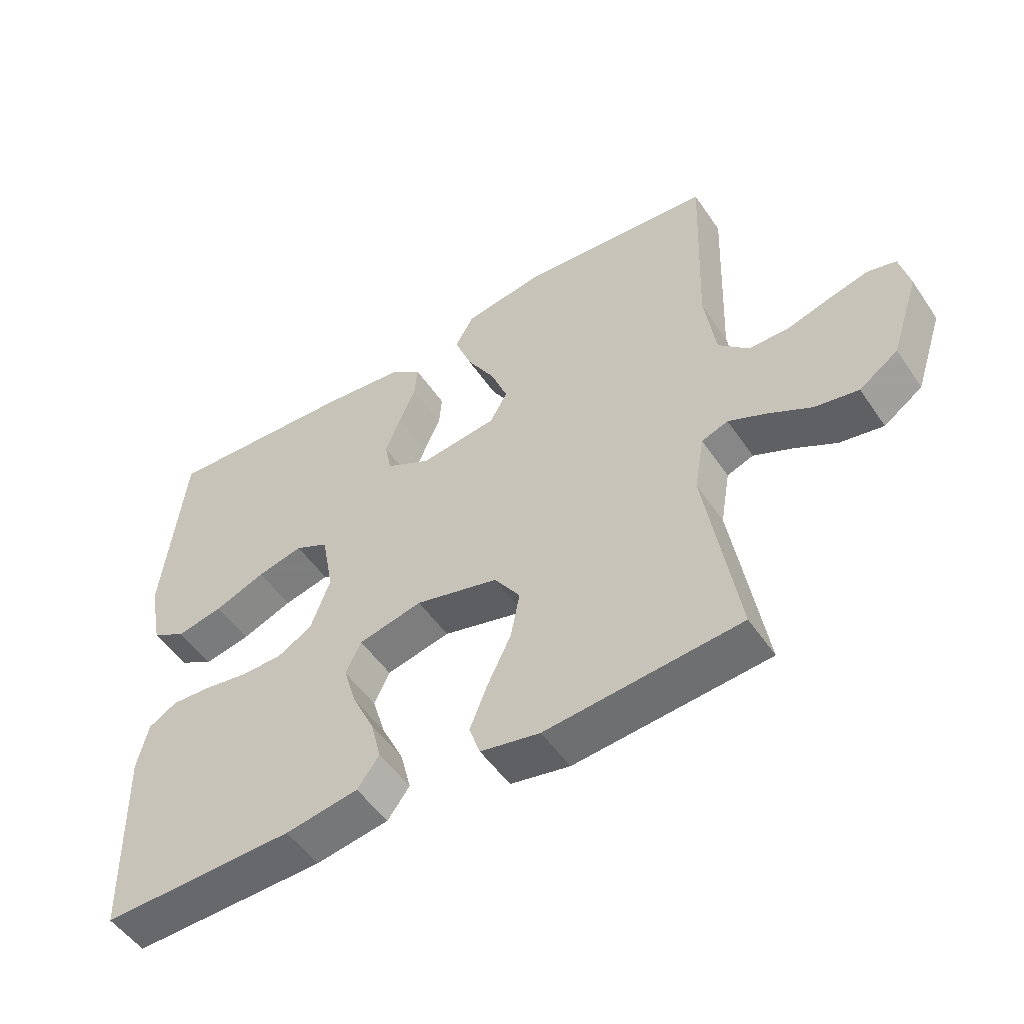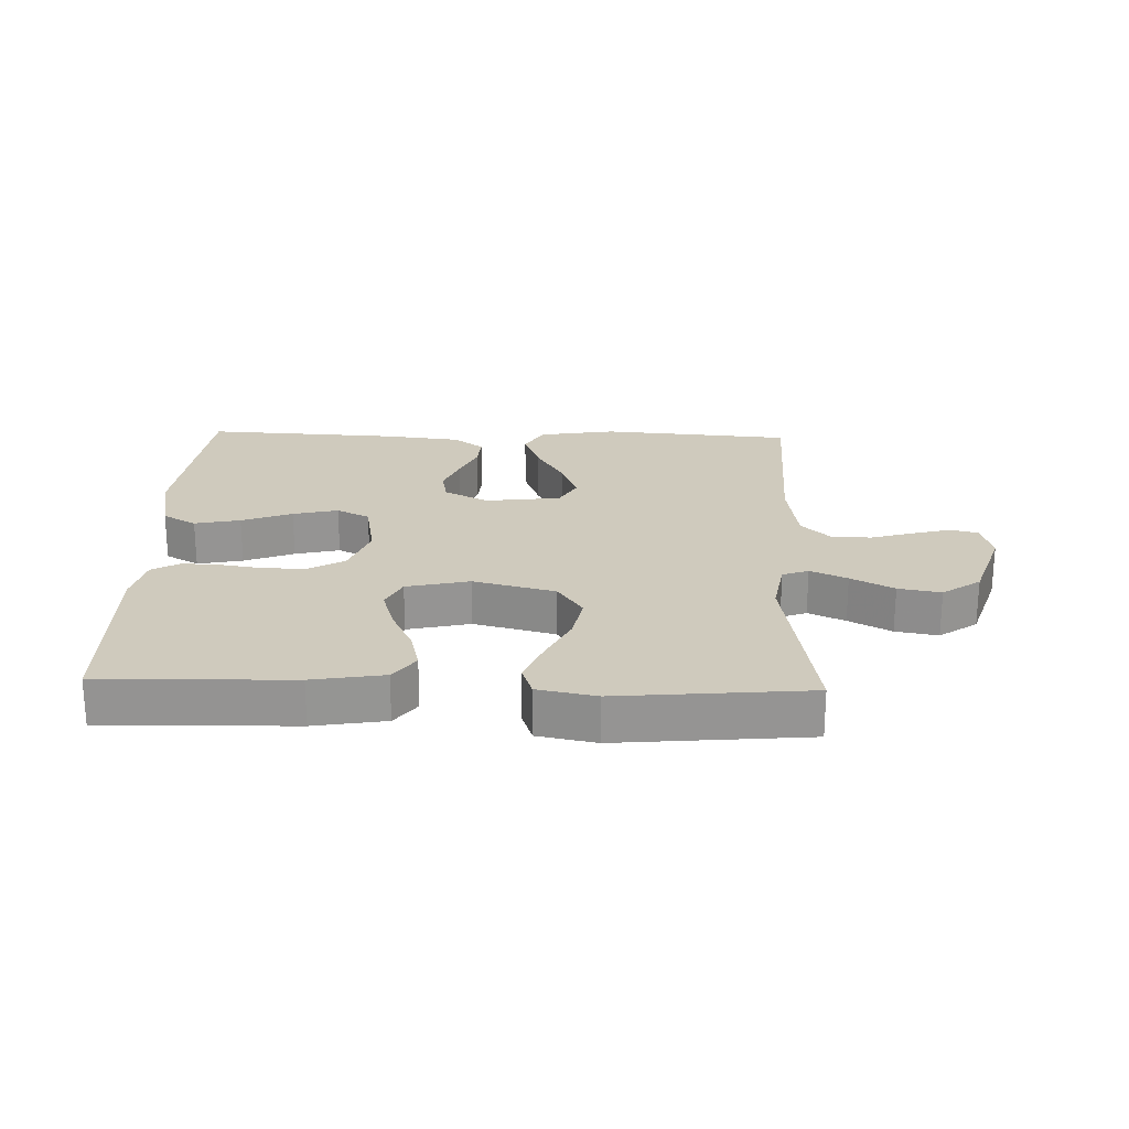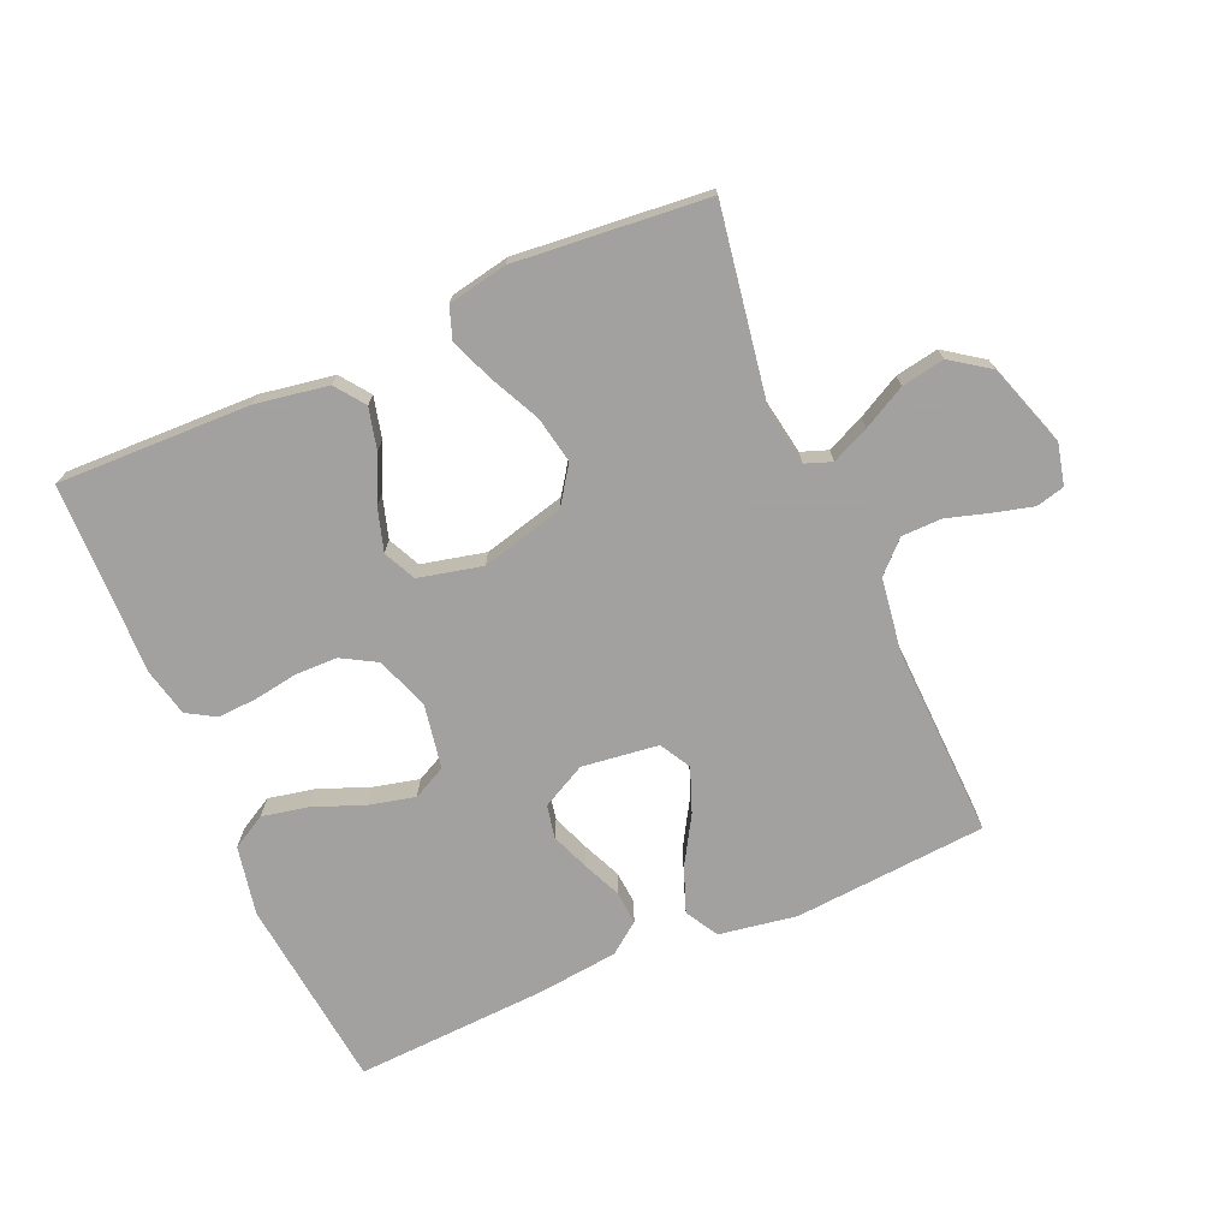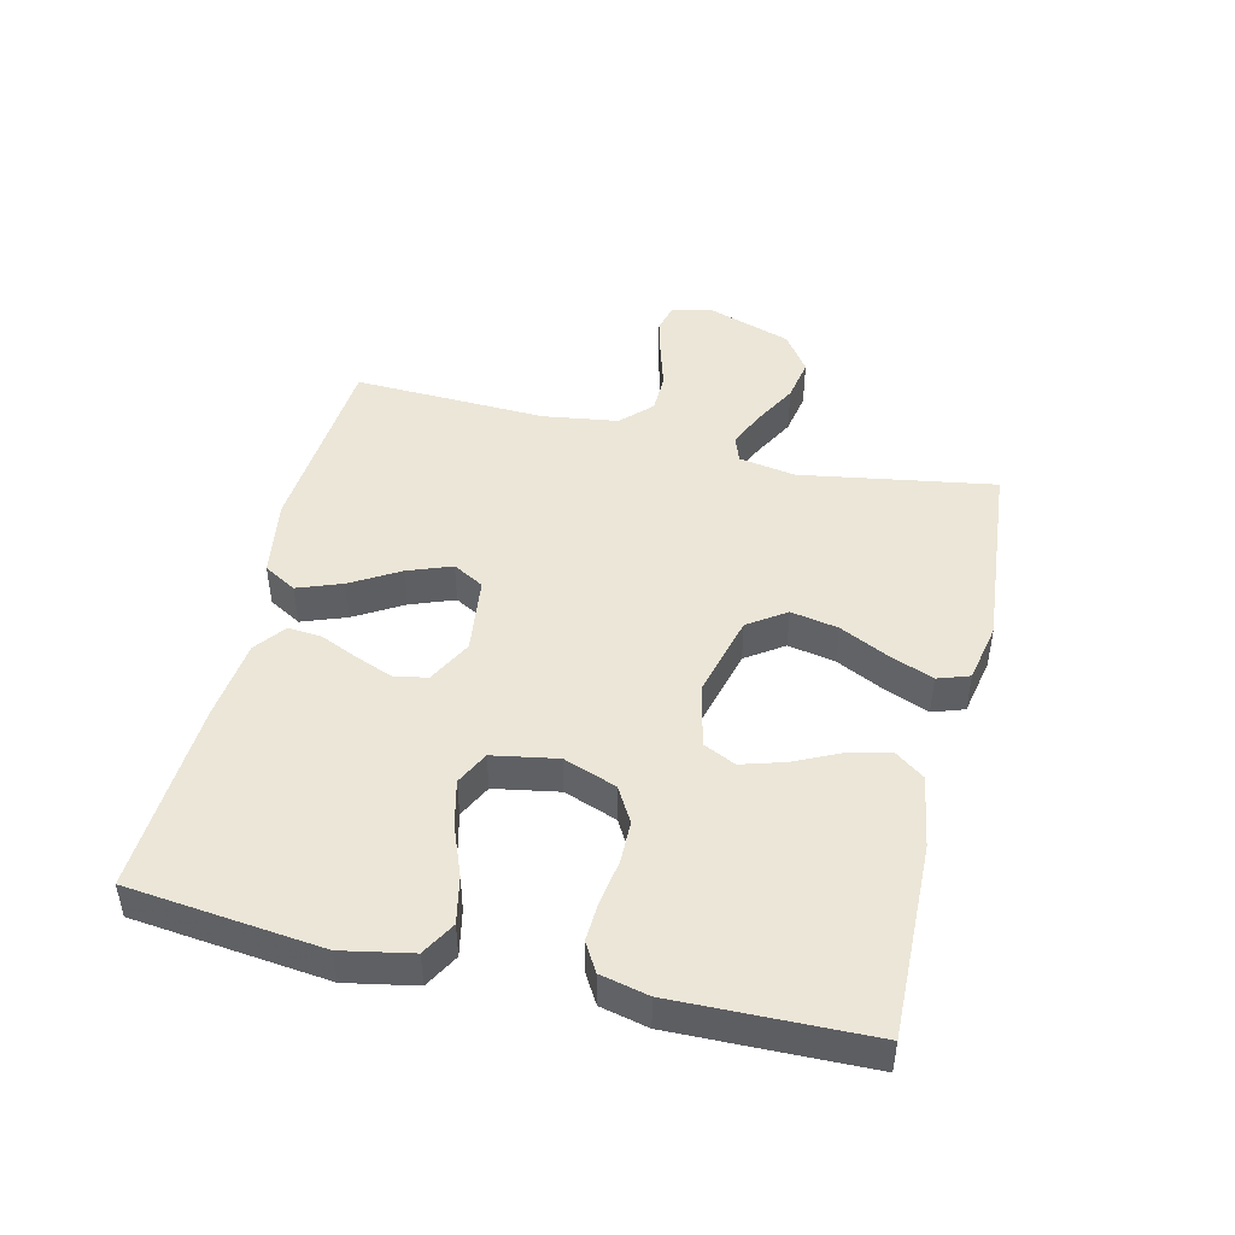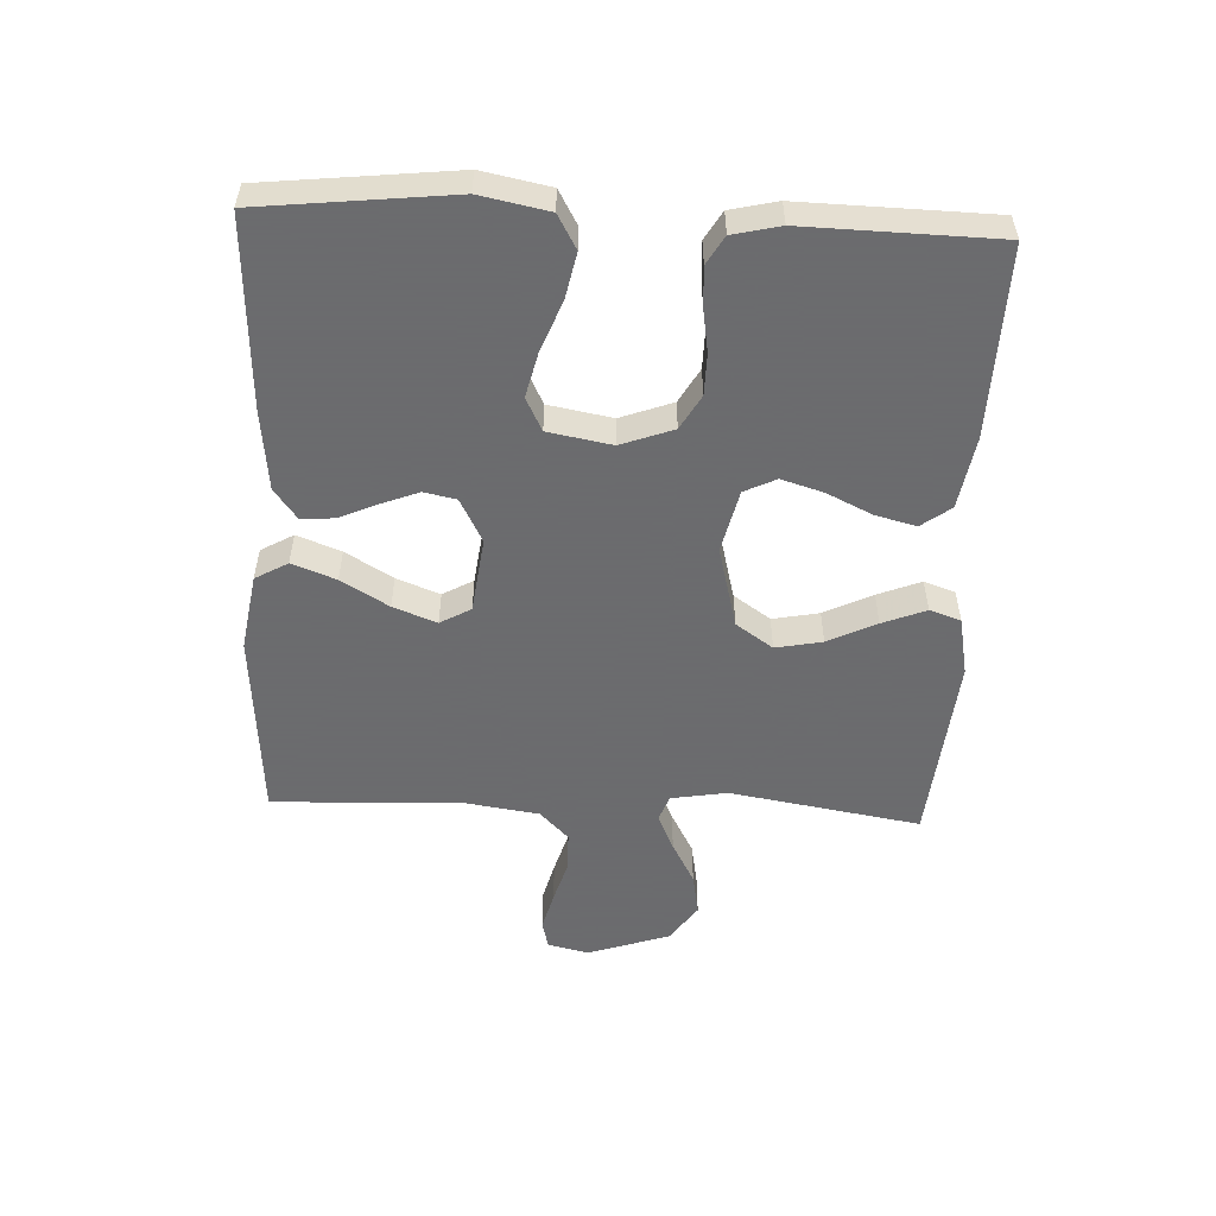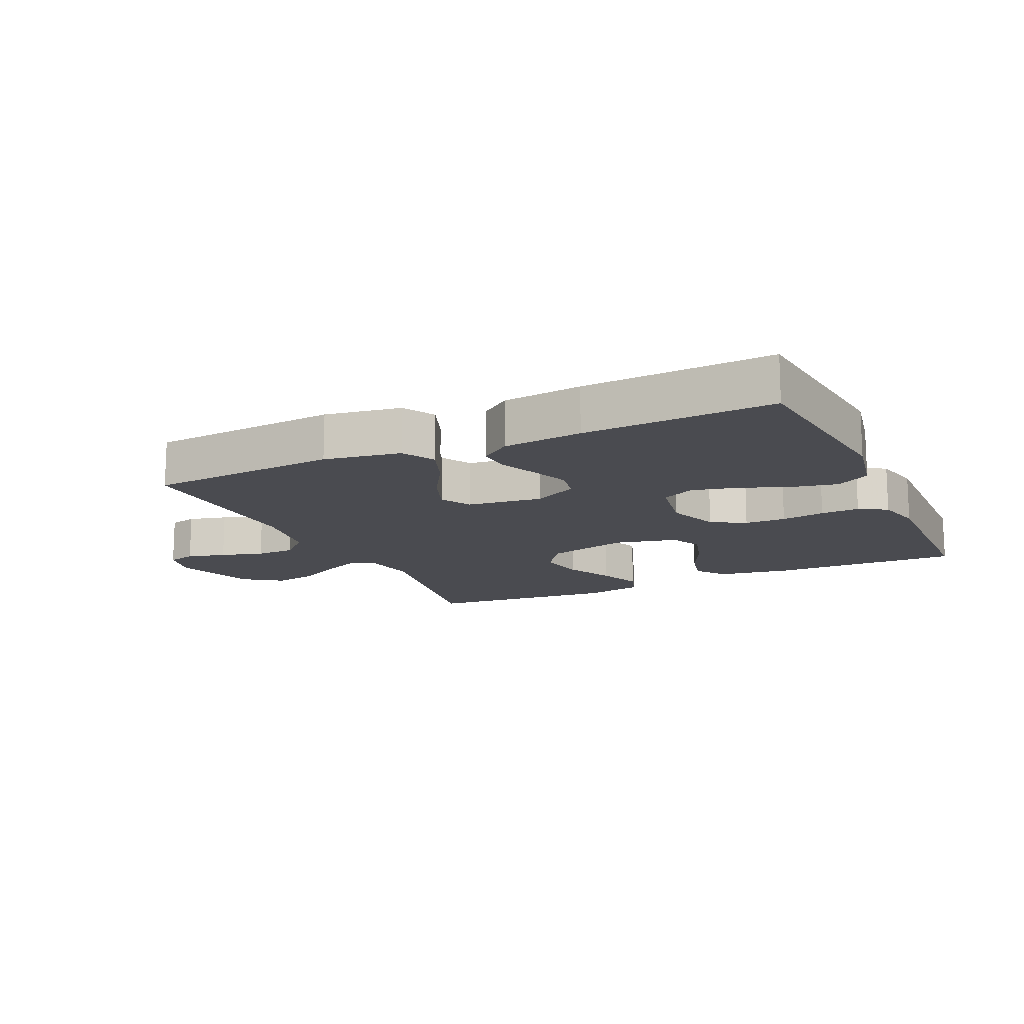
<metadata>
{"format":"obj","ext":"obj","renderer":"f3d","projection":"perspective","resolution":1024,"background":"white","views":[{"elev":-51.4,"azim":-146.8,"up":"+Z"},{"elev":23.1,"azim":-178.1,"up":"+Y"},{"elev":-72.3,"azim":-156.5,"up":"+Y"},{"elev":46.5,"azim":103.5,"up":"+Y"},{"elev":-53.5,"azim":87.4,"up":"+Y"},{"elev":-14.5,"azim":24.9,"up":"+Y"}]}
</metadata>
<code>
v 0.5 0.07 0.5
v 0.533 0.07 0.2
v 0.512 0.07 0.093
v 0.459 0.07 0.063
v 0.387 0.07 0.078
v 0.308 0.07 0.109
v 0.237 0.07 0.126
v 0.185 0.07 0.1
v 0.167 0.07 0
v 0.197 0.07 -0.082
v 0.251 0.07 -0.113
v 0.316 0.07 -0.114
v 0.385 0.07 -0.103
v 0.446 0.07 -0.1
v 0.49 0.07 -0.126
v 0.507 0.07 -0.2
v 0.5 0.07 -0.5
v 0.2 0.07 -0.492
v 0.087 0.07 -0.473
v 0.053 0.07 -0.427
v 0.069 0.07 -0.363
v 0.103 0.07 -0.292
v 0.123 0.07 -0.226
v 0.099 0.07 -0.176
v 0 0.07 -0.153
v -0.129 0.07 -0.186
v -0.169 0.07 -0.244
v -0.155 0.07 -0.317
v -0.118 0.07 -0.393
v -0.091 0.07 -0.461
v -0.108 0.07 -0.51
v -0.2 0.07 -0.528
v -0.5 0.07 -0.5
v -0.45 0.07 -0.2
v -0.465 0.07 -0.112
v -0.506 0.07 -0.097
v -0.564 0.07 -0.123
v -0.631 0.07 -0.159
v -0.698 0.07 -0.171
v -0.758 0.07 -0.129
v -0.801 0.07 0
v -0.786 0.07 0.064
v -0.742 0.07 0.075
v -0.681 0.07 0.059
v -0.614 0.07 0.039
v -0.552 0.07 0.04
v -0.506 0.07 0.085
v -0.489 0.07 0.2
v -0.5 0.07 0.5
v -0.2 0.07 0.523
v -0.079 0.07 0.503
v -0.05 0.07 0.452
v -0.076 0.07 0.383
v -0.12 0.07 0.309
v -0.146 0.07 0.241
v -0.119 0.07 0.193
v 0 0.07 0.178
v 0.069 0.07 0.214
v 0.079 0.07 0.265
v 0.056 0.07 0.324
v 0.03 0.07 0.383
v 0.026 0.07 0.435
v 0.074 0.07 0.471
v 0.2 0.07 0.485
v 0.5 0 0.5
v 0.533 0 0.2
v 0.512 0 0.093
v 0.459 0 0.063
v 0.387 0 0.078
v 0.308 0 0.109
v 0.237 0 0.126
v 0.185 0 0.1
v 0.167 0 0
v 0.197 0 -0.082
v 0.251 0 -0.113
v 0.316 0 -0.114
v 0.385 0 -0.103
v 0.446 0 -0.1
v 0.49 0 -0.126
v 0.507 0 -0.2
v 0.5 0 -0.5
v 0.2 0 -0.492
v 0.087 0 -0.473
v 0.053 0 -0.427
v 0.069 0 -0.363
v 0.103 0 -0.292
v 0.123 0 -0.226
v 0.099 0 -0.176
v 0 0 -0.153
v -0.129 0 -0.186
v -0.169 0 -0.244
v -0.155 0 -0.317
v -0.118 0 -0.393
v -0.091 0 -0.461
v -0.108 0 -0.51
v -0.2 0 -0.528
v -0.5 0 -0.5
v -0.45 0 -0.2
v -0.465 0 -0.112
v -0.506 0 -0.097
v -0.564 0 -0.123
v -0.631 0 -0.159
v -0.698 0 -0.171
v -0.758 0 -0.129
v -0.801 0 0
v -0.786 0 0.064
v -0.742 0 0.075
v -0.681 0 0.059
v -0.614 0 0.039
v -0.552 0 0.04
v -0.506 0 0.085
v -0.489 0 0.2
v -0.5 0 0.5
v -0.2 0 0.523
v -0.079 0 0.503
v -0.05 0 0.452
v -0.076 0 0.383
v -0.12 0 0.309
v -0.146 0 0.241
v -0.119 0 0.193
v 0 0 0.178
v 0.069 0 0.214
v 0.079 0 0.265
v 0.056 0 0.324
v 0.03 0 0.383
v 0.026 0 0.435
v 0.074 0 0.471
v 0.2 0 0.485
f 4 5 6
f 3 4 6
f 2 3 6
f 1 2 6
f 64 1 6
f 63 64 6
f 62 63 6
f 61 62 6
f 60 61 6
f 59 60 6 7
f 58 59 7 8
f 57 58 8 9
f 56 57 9 10
f 52 53 54
f 51 52 54
f 50 51 54
f 49 50 54
f 48 49 54
f 47 48 54 55
f 46 47 55 56
f 43 44 45
f 42 43 45
f 41 42 45
f 40 41 45
f 39 40 45
f 38 39 45
f 37 38 45
f 36 37 45 46
f 46 56 10
f 36 46 10
f 35 36 10
f 32 33 34
f 31 32 34
f 30 31 34
f 29 30 34
f 28 29 34
f 27 28 34 35
f 20 21 22
f 19 20 22
f 18 19 22
f 17 18 22
f 16 17 22
f 15 16 22
f 14 15 22
f 13 14 22
f 12 13 22
f 11 12 22 23
f 10 11 23 24
f 26 27 35
f 25 26 35 10
f 10 24 25
f 70 69 68
f 70 68 67
f 70 67 66
f 70 66 65
f 70 65 128
f 70 128 127
f 70 127 126
f 70 126 125
f 70 125 124
f 71 70 124 123
f 72 71 123 122
f 73 72 122 121
f 74 73 121 120
f 118 117 116
f 118 116 115
f 118 115 114
f 118 114 113
f 118 113 112
f 119 118 112 111
f 120 119 111 110
f 109 108 107
f 109 107 106
f 109 106 105
f 109 105 104
f 109 104 103
f 109 103 102
f 109 102 101
f 110 109 101 100
f 74 120 110
f 74 110 100
f 74 100 99
f 98 97 96
f 98 96 95
f 98 95 94
f 98 94 93
f 98 93 92
f 99 98 92 91
f 86 85 84
f 86 84 83
f 86 83 82
f 86 82 81
f 86 81 80
f 86 80 79
f 86 79 78
f 86 78 77
f 86 77 76
f 87 86 76 75
f 88 87 75 74
f 99 91 90
f 74 99 90 89
f 89 88 74
f 1 65 66 2
f 2 66 67 3
f 3 67 68 4
f 4 68 69 5
f 5 69 70 6
f 6 70 71 7
f 7 71 72 8
f 8 72 73 9
f 9 73 74 10
f 10 74 75 11
f 11 75 76 12
f 12 76 77 13
f 13 77 78 14
f 14 78 79 15
f 15 79 80 16
f 16 80 81 17
f 17 81 82 18
f 18 82 83 19
f 19 83 84 20
f 20 84 85 21
f 21 85 86 22
f 22 86 87 23
f 23 87 88 24
f 24 88 89 25
f 25 89 90 26
f 26 90 91 27
f 27 91 92 28
f 28 92 93 29
f 29 93 94 30
f 30 94 95 31
f 31 95 96 32
f 32 96 97 33
f 33 97 98 34
f 34 98 99 35
f 35 99 100 36
f 36 100 101 37
f 37 101 102 38
f 38 102 103 39
f 39 103 104 40
f 40 104 105 41
f 41 105 106 42
f 42 106 107 43
f 43 107 108 44
f 44 108 109 45
f 45 109 110 46
f 46 110 111 47
f 47 111 112 48
f 48 112 113 49
f 49 113 114 50
f 50 114 115 51
f 51 115 116 52
f 52 116 117 53
f 53 117 118 54
f 54 118 119 55
f 55 119 120 56
f 56 120 121 57
f 57 121 122 58
f 58 122 123 59
f 59 123 124 60
f 60 124 125 61
f 61 125 126 62
f 62 126 127 63
f 63 127 128 64
f 64 128 65 1

</code>
